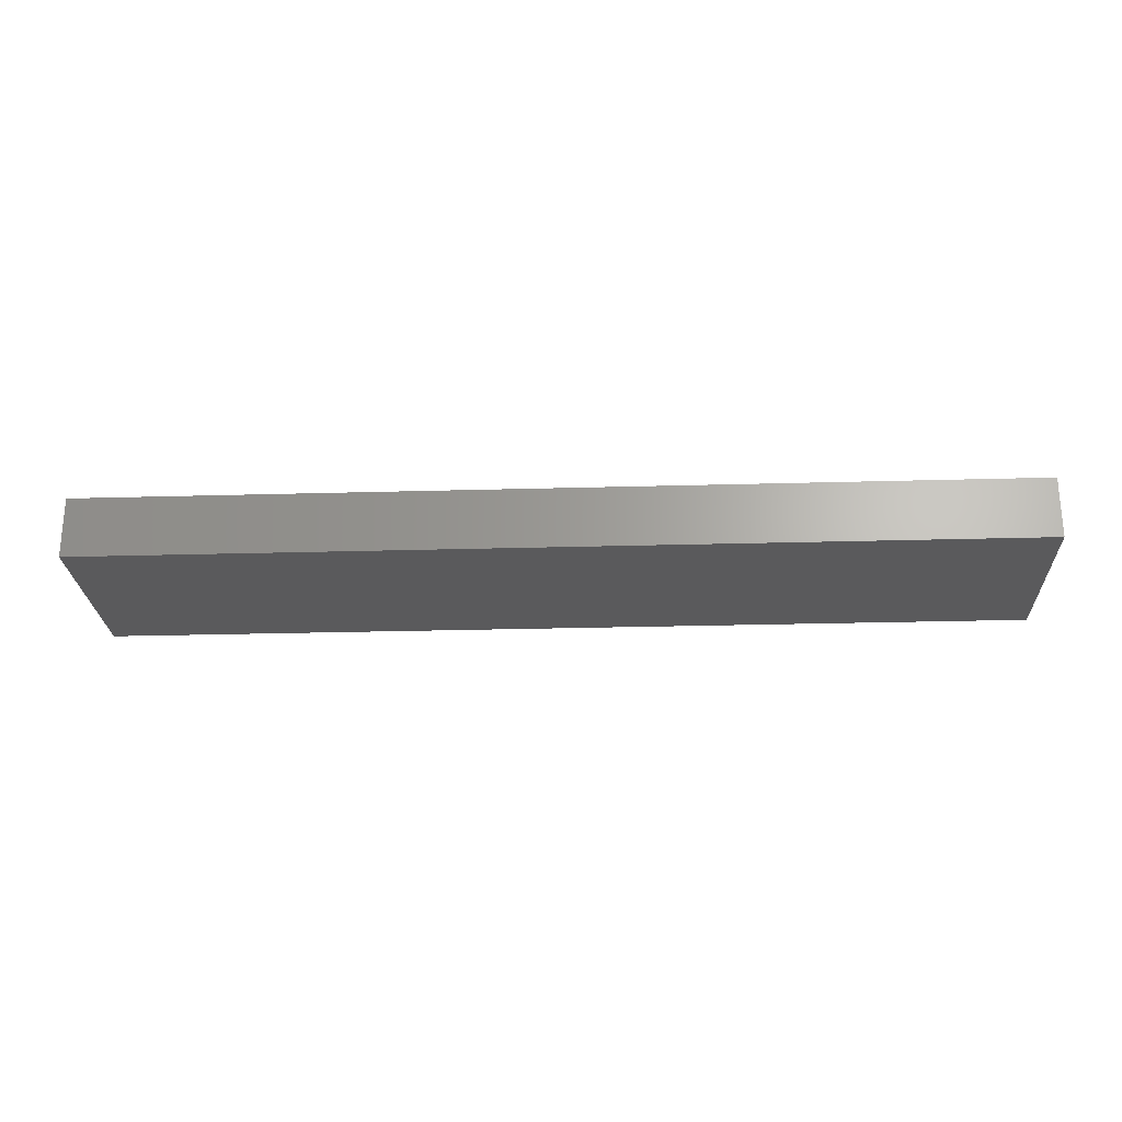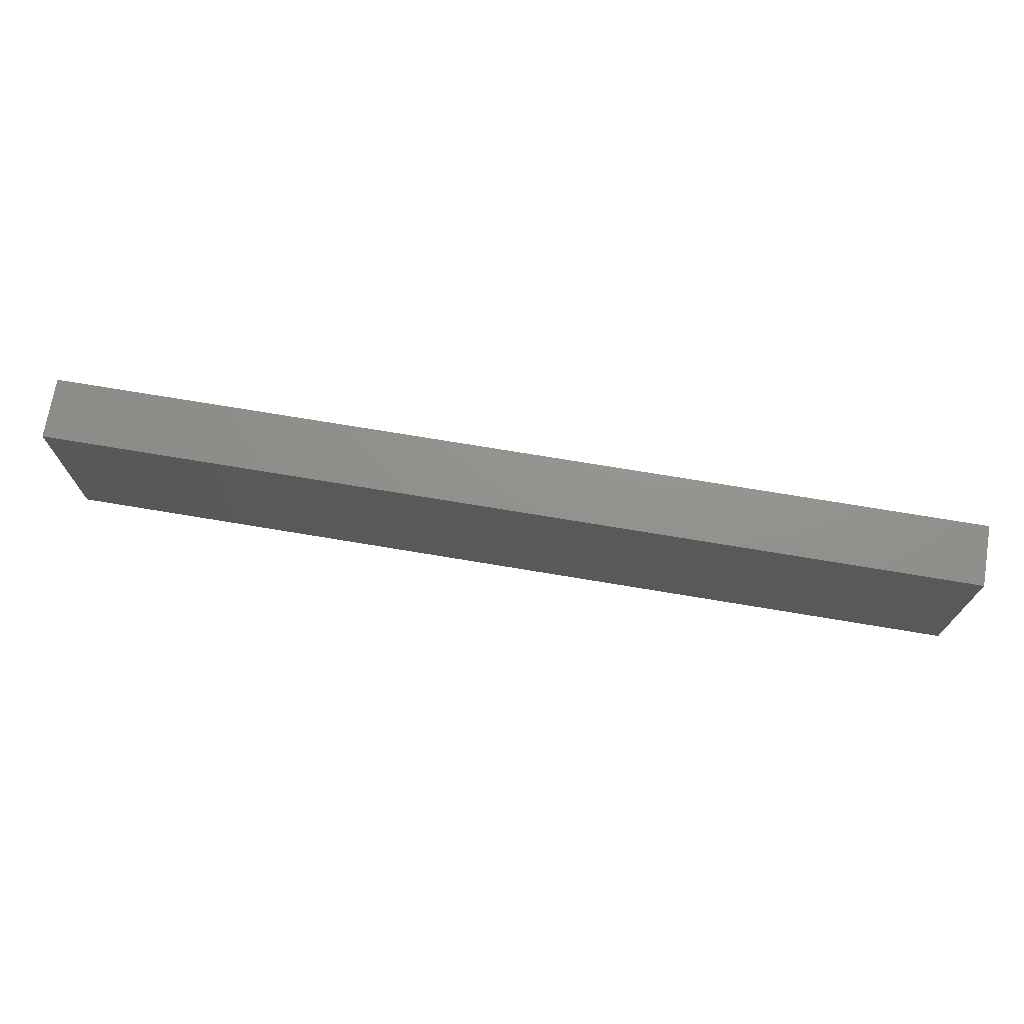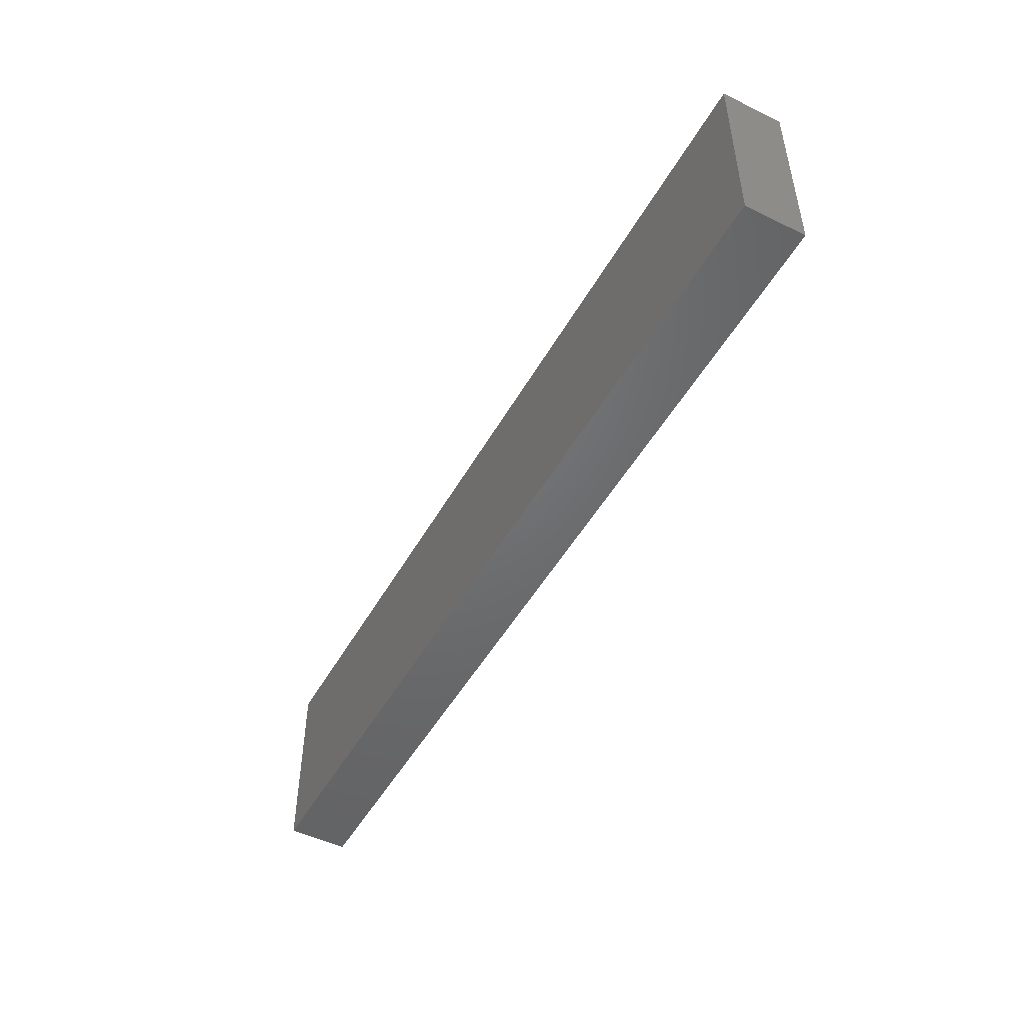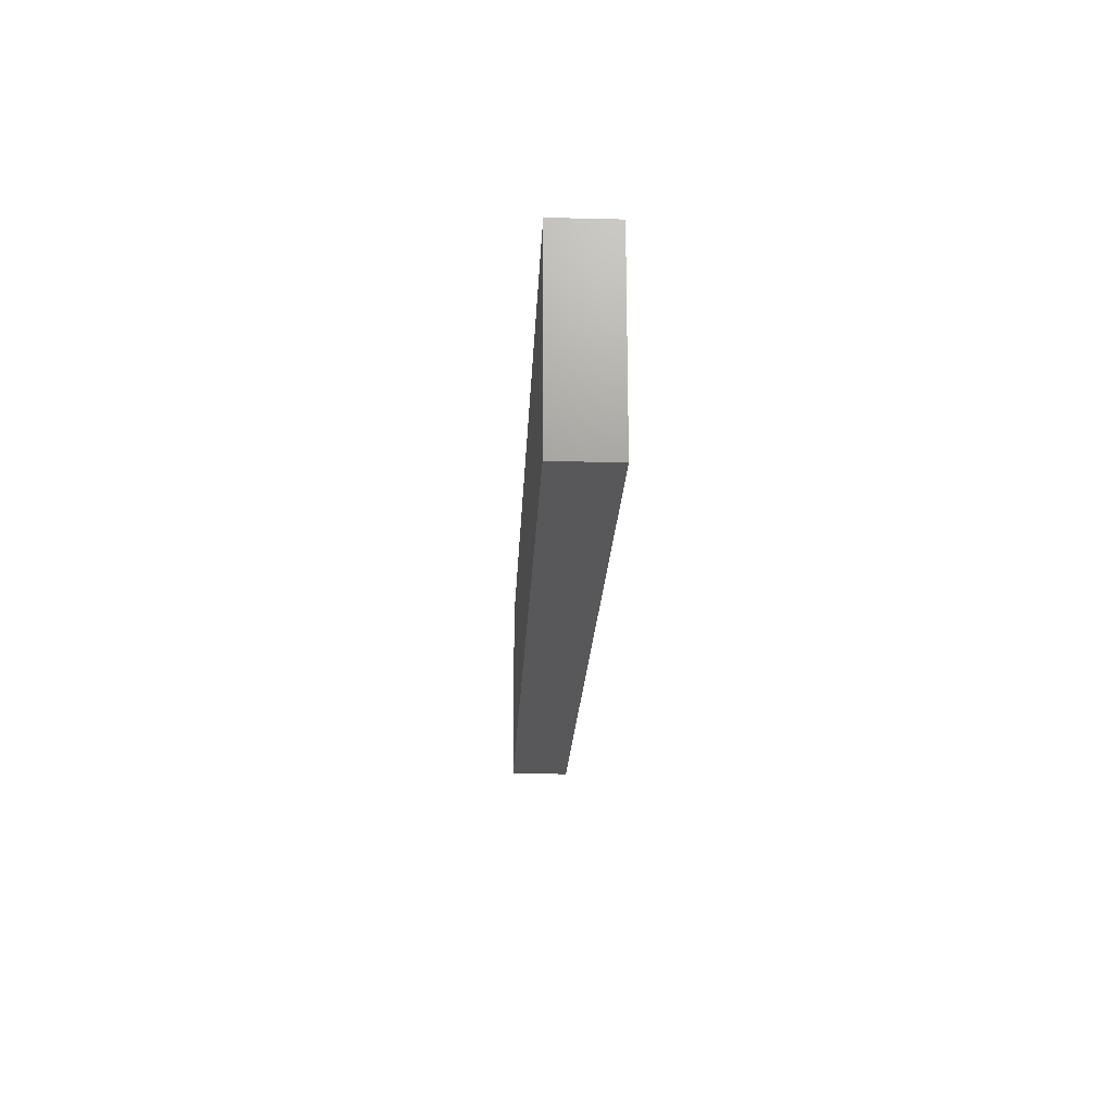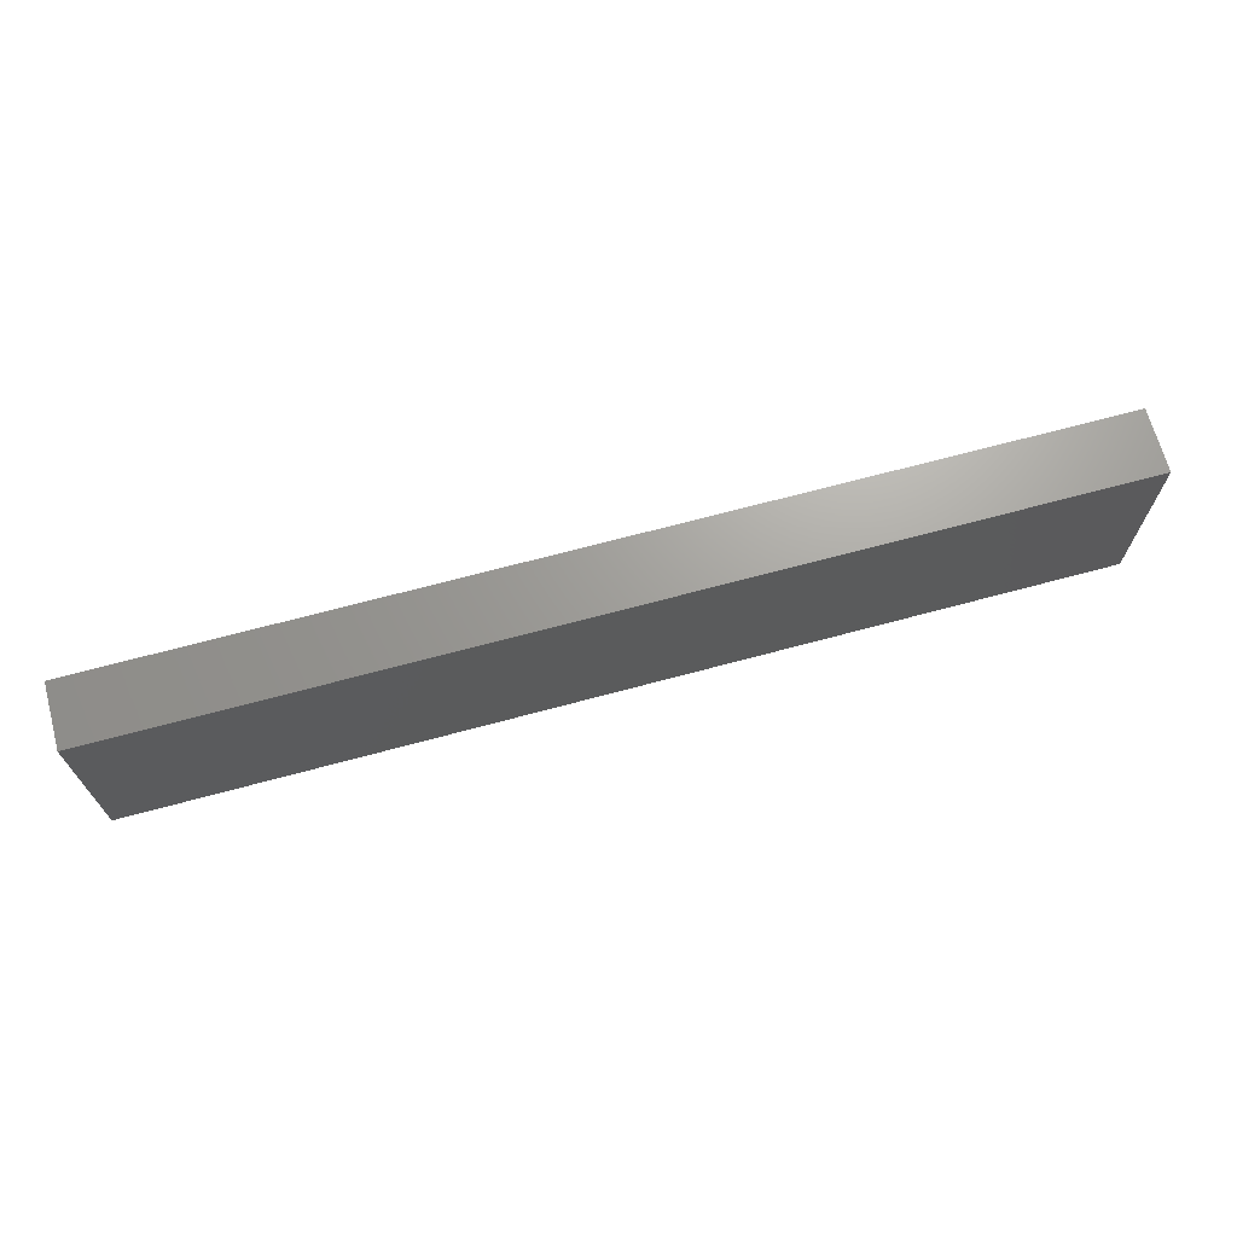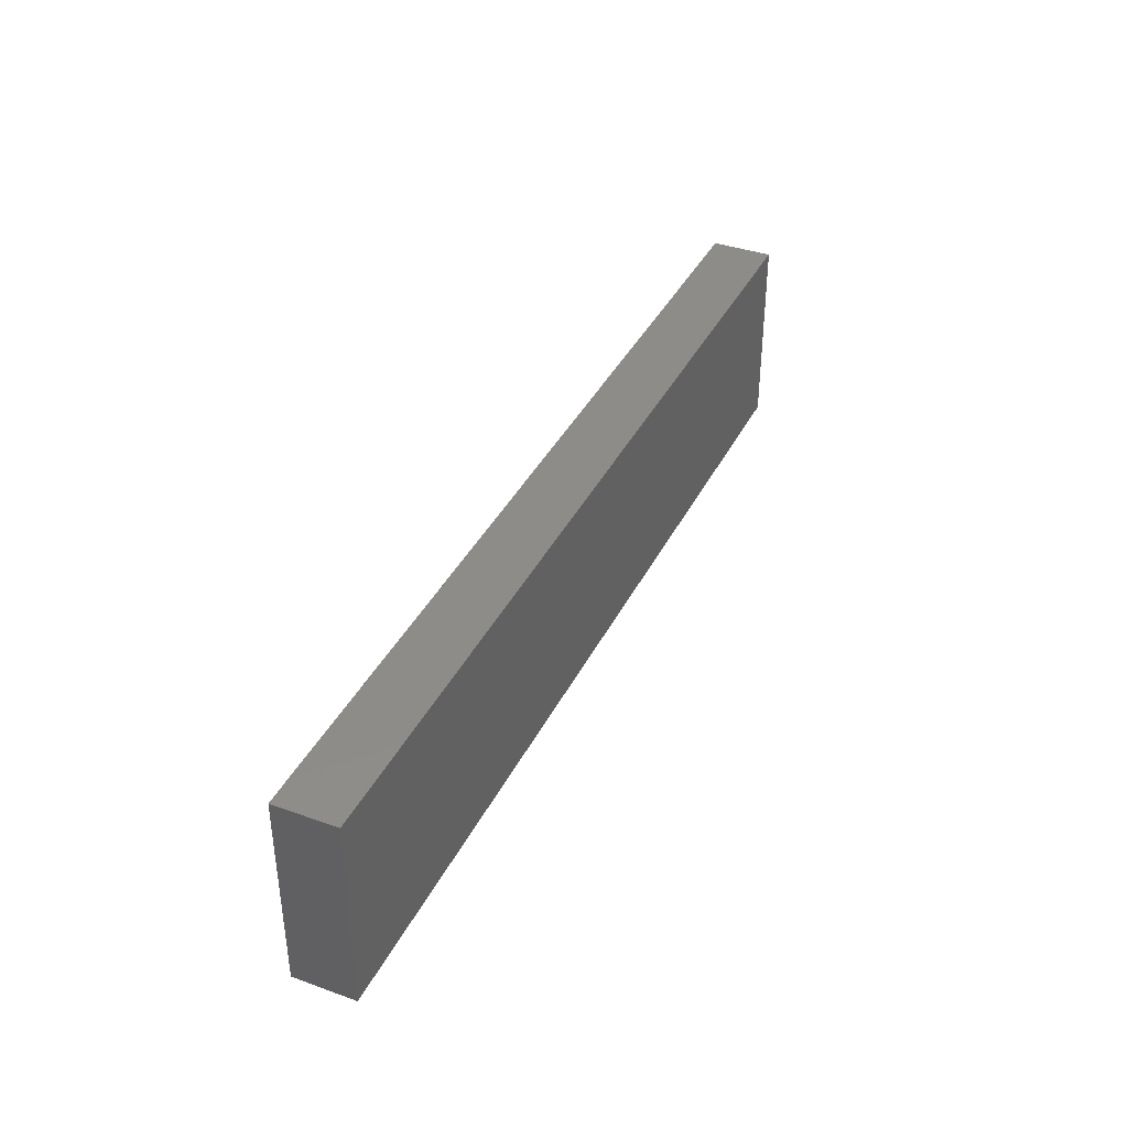
<metadata>
{"format":"stl","ext":"stl","renderer":"f3d","projection":"perspective","resolution":1024,"background":"white","views":[{"elev":-24.6,"azim":2.7,"up":"+Z"},{"elev":71.8,"azim":9.5,"up":"+Y"},{"elev":-49.0,"azim":61.6,"up":"+Y"},{"elev":-20.0,"azim":87.5,"up":"+Y"},{"elev":68.6,"azim":-15.1,"up":"+Y"},{"elev":38.2,"azim":114.3,"up":"+Y"}]}
</metadata>
<code>
# stl→obj: 8 verts, 12 faces
v 0.6737 0.1323 0.5155
v 0.6737 0.1291 0.5155
v 0.6585 0.1291 0.5155
v 0.6585 0.1323 0.5155
v 0.6585 0.1323 0.5165
v 0.6737 0.1323 0.5165
v 0.6585 0.1291 0.5165
v 0.6737 0.1291 0.5165
f 1 2 3
f 1 3 4
f 5 6 1
f 5 1 4
f 5 4 3
f 5 3 7
f 8 7 3
f 8 3 2
f 8 2 1
f 8 1 6
f 8 6 5
f 8 5 7

</code>
